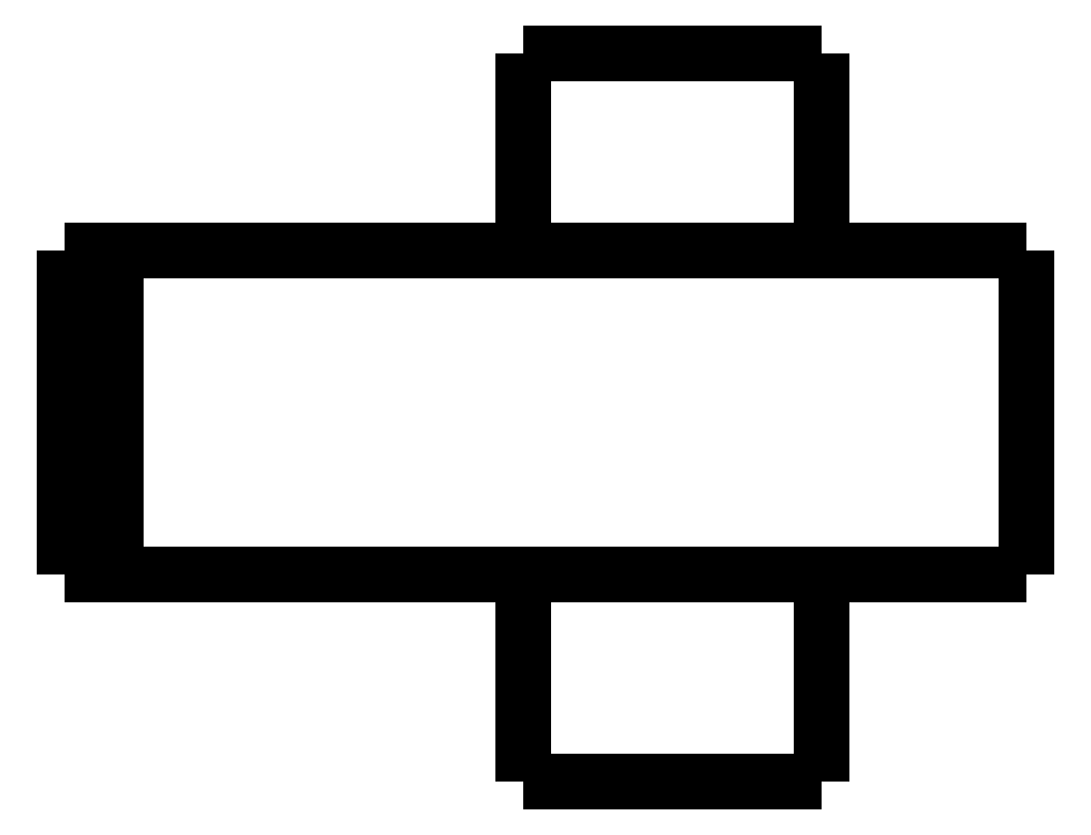
<metadata>
{"format":"dxf","ext":"dxf","renderer":"ezdxf+matplotlib","layout":"modelspace","background":"white","min_lineweight":24,"dpi":150}
</metadata>
<code>
0
SECTION
2
ENTITIES
0
LWPOLYLINE
8
0
90
51
70
0
10
0
20
10.5
10
0
20
10.37
10
0
20
10.24
10
0
20
10.12
10
0
20
9.988
10
0
20
9.86
10
0
20
9.732
10
0
20
9.604
10
0
20
9.476
10
0
20
9.348
10
0
20
9.22
10
0
20
9.092
10
0
20
8.964
10
0
20
8.836
10
0
20
8.708
10
0
20
8.58
10
0
20
8.452
10
0
20
8.324
10
0
20
8.196
10
0
20
8.068
10
0
20
7.94
10
0
20
7.812
10
0
20
7.684
10
0
20
7.556
10
0
20
7.428
10
0
20
7.3
10
0
20
7.172
10
0
20
7.044
10
0
20
6.916
10
0
20
6.788
10
0
20
6.66
10
0
20
6.532
10
0
20
6.404
10
0
20
6.276
10
0
20
6.148
10
0
20
6.02
10
0
20
5.892
10
0
20
5.764
10
0
20
5.636
10
0
20
5.508
10
0
20
5.38
10
0
20
5.252
10
0
20
5.124
10
0
20
4.996
10
0
20
4.868
10
0
20
4.74
10
0
20
4.612
10
0
20
4.484
10
0
20
4.356
10
0
20
4.228
10
0
20
4.1
0
LWPOLYLINE
8
0
90
51
70
0
10
-9.95
20
4.1
10
-9.95
20
4.018
10
-9.95
20
3.936
10
-9.95
20
3.854
10
-9.95
20
3.772
10
-9.95
20
3.69
10
-9.95
20
3.608
10
-9.95
20
3.526
10
-9.95
20
3.444
10
-9.95
20
3.362
10
-9.95
20
3.28
10
-9.95
20
3.198
10
-9.95
20
3.116
10
-9.95
20
3.034
10
-9.95
20
2.952
10
-9.95
20
2.87
10
-9.95
20
2.788
10
-9.95
20
2.706
10
-9.95
20
2.624
10
-9.95
20
2.542
10
-9.95
20
2.46
10
-9.95
20
2.378
10
-9.95
20
2.296
10
-9.95
20
2.214
10
-9.95
20
2.132
10
-9.95
20
2.05
10
-9.95
20
1.968
10
-9.95
20
1.886
10
-9.95
20
1.804
10
-9.95
20
1.722
10
-9.95
20
1.64
10
-9.95
20
1.558
10
-9.95
20
1.476
10
-9.95
20
1.394
10
-9.95
20
1.312
10
-9.95
20
1.23
10
-9.95
20
1.148
10
-9.95
20
1.066
10
-9.95
20
0.984
10
-9.95
20
0.902
10
-9.95
20
0.82
10
-9.95
20
0.738
10
-9.95
20
0.656
10
-9.95
20
0.574
10
-9.95
20
0.492
10
-9.95
20
0.41
10
-9.95
20
0.328
10
-9.95
20
0.246
10
-9.95
20
0.164
10
-9.95
20
0.082
10
-9.95
20
0
0
LWPOLYLINE
8
0
90
51
70
0
10
-4.05
20
4.1
10
-4.05
20
4.018
10
-4.05
20
3.936
10
-4.05
20
3.854
10
-4.05
20
3.772
10
-4.05
20
3.69
10
-4.05
20
3.608
10
-4.05
20
3.526
10
-4.05
20
3.444
10
-4.05
20
3.362
10
-4.05
20
3.28
10
-4.05
20
3.198
10
-4.05
20
3.116
10
-4.05
20
3.034
10
-4.05
20
2.952
10
-4.05
20
2.87
10
-4.05
20
2.788
10
-4.05
20
2.706
10
-4.05
20
2.624
10
-4.05
20
2.542
10
-4.05
20
2.46
10
-4.05
20
2.378
10
-4.05
20
2.296
10
-4.05
20
2.214
10
-4.05
20
2.132
10
-4.05
20
2.05
10
-4.05
20
1.968
10
-4.05
20
1.886
10
-4.05
20
1.804
10
-4.05
20
1.722
10
-4.05
20
1.64
10
-4.05
20
1.558
10
-4.05
20
1.476
10
-4.05
20
1.394
10
-4.05
20
1.312
10
-4.05
20
1.23
10
-4.05
20
1.148
10
-4.05
20
1.066
10
-4.05
20
0.984
10
-4.05
20
0.902
10
-4.05
20
0.82
10
-4.05
20
0.738
10
-4.05
20
0.656
10
-4.05
20
0.574
10
-4.05
20
0.492
10
-4.05
20
0.41
10
-4.05
20
0.328
10
-4.05
20
0.246
10
-4.05
20
0.164
10
-4.05
20
0.082
10
-4.05
20
0
0
LWPOLYLINE
8
0
90
51
70
0
10
-9.95
20
14.4
10
-9.95
20
14.32
10
-9.95
20
14.24
10
-9.95
20
14.17
10
-9.95
20
14.09
10
-9.95
20
14.01
10
-9.95
20
13.93
10
-9.95
20
13.85
10
-9.95
20
13.78
10
-9.95
20
13.7
10
-9.95
20
13.62
10
-9.95
20
13.54
10
-9.95
20
13.46
10
-9.95
20
13.39
10
-9.95
20
13.31
10
-9.95
20
13.23
10
-9.95
20
13.15
10
-9.95
20
13.07
10
-9.95
20
13
10
-9.95
20
12.92
10
-9.95
20
12.84
10
-9.95
20
12.76
10
-9.95
20
12.68
10
-9.95
20
12.61
10
-9.95
20
12.53
10
-9.95
20
12.45
10
-9.95
20
12.37
10
-9.95
20
12.29
10
-9.95
20
12.22
10
-9.95
20
12.14
10
-9.95
20
12.06
10
-9.95
20
11.98
10
-9.95
20
11.9
10
-9.95
20
11.83
10
-9.95
20
11.75
10
-9.95
20
11.67
10
-9.95
20
11.59
10
-9.95
20
11.51
10
-9.95
20
11.44
10
-9.95
20
11.36
10
-9.95
20
11.28
10
-9.95
20
11.2
10
-9.95
20
11.12
10
-9.95
20
11.05
10
-9.95
20
10.97
10
-9.95
20
10.89
10
-9.95
20
10.81
10
-9.95
20
10.73
10
-9.95
20
10.66
10
-9.95
20
10.58
10
-9.95
20
10.5
0
LWPOLYLINE
8
0
90
51
70
0
10
-4.05
20
14.4
10
-4.05
20
14.32
10
-4.05
20
14.24
10
-4.05
20
14.17
10
-4.05
20
14.09
10
-4.05
20
14.01
10
-4.05
20
13.93
10
-4.05
20
13.85
10
-4.05
20
13.78
10
-4.05
20
13.7
10
-4.05
20
13.62
10
-4.05
20
13.54
10
-4.05
20
13.46
10
-4.05
20
13.39
10
-4.05
20
13.31
10
-4.05
20
13.23
10
-4.05
20
13.15
10
-4.05
20
13.07
10
-4.05
20
13
10
-4.05
20
12.92
10
-4.05
20
12.84
10
-4.05
20
12.76
10
-4.05
20
12.68
10
-4.05
20
12.61
10
-4.05
20
12.53
10
-4.05
20
12.45
10
-4.05
20
12.37
10
-4.05
20
12.29
10
-4.05
20
12.22
10
-4.05
20
12.14
10
-4.05
20
12.06
10
-4.05
20
11.98
10
-4.05
20
11.9
10
-4.05
20
11.83
10
-4.05
20
11.75
10
-4.05
20
11.67
10
-4.05
20
11.59
10
-4.05
20
11.51
10
-4.05
20
11.44
10
-4.05
20
11.36
10
-4.05
20
11.28
10
-4.05
20
11.2
10
-4.05
20
11.12
10
-4.05
20
11.05
10
-4.05
20
10.97
10
-4.05
20
10.89
10
-4.05
20
10.81
10
-4.05
20
10.73
10
-4.05
20
10.66
10
-4.05
20
10.58
10
-4.05
20
10.5
0
LWPOLYLINE
8
0
90
51
70
0
10
-13.45
20
10.5
10
-13.27
20
10.5
10
-13.08
20
10.5
10
-12.9
20
10.5
10
-12.69
20
10.5
10
-12.45
20
10.5
10
-12.2
20
10.5
10
-11.96
20
10.5
10
-11.67
20
10.5
10
-11.37
20
10.5
10
-11.07
20
10.5
10
-10.76
20
10.5
10
-10.42
20
10.5
10
-10.08
20
10.5
10
-9.745
20
10.5
10
-9.385
20
10.5
10
-9.018
20
10.5
10
-8.651
20
10.5
10
-8.281
20
10.5
10
-7.9
20
10.5
10
-7.518
20
10.5
10
-7.137
20
10.5
10
-6.755
20
10.5
10
-6.374
20
10.5
10
-5.993
20
10.5
10
-5.611
20
10.5
10
-5.245
20
10.5
10
-4.878
20
10.5
10
-4.512
20
10.5
10
-4.158
20
10.5
10
-3.82
20
10.5
10
-3.483
20
10.5
10
-3.145
20
10.5
10
-2.844
20
10.5
10
-2.548
20
10.5
10
-2.252
20
10.5
10
-1.971
20
10.5
10
-1.729
20
10.5
10
-1.486
20
10.5
10
-1.243
20
10.5
10
-1.045
20
10.5
10
-0.8651
20
10.5
10
-0.6848
20
10.5
10
-0.5144
20
10.5
10
-0.4034
20
10.5
10
-0.2924
20
10.5
10
-0.1814
20
10.5
10
-0.1124
20
10.5
10
-0.07495
20
10.5
10
-0.03748
20
10.5
10
0
20
10.5
0
LWPOLYLINE
8
0
90
51
70
0
10
-13.45
20
4.1
10
-13.27
20
4.1
10
-13.08
20
4.1
10
-12.9
20
4.1
10
-12.69
20
4.1
10
-12.45
20
4.1
10
-12.2
20
4.1
10
-11.96
20
4.1
10
-11.67
20
4.1
10
-11.37
20
4.1
10
-11.07
20
4.1
10
-10.76
20
4.1
10
-10.42
20
4.1
10
-10.08
20
4.1
10
-9.745
20
4.1
10
-9.385
20
4.1
10
-9.018
20
4.1
10
-8.651
20
4.1
10
-8.281
20
4.1
10
-7.9
20
4.1
10
-7.518
20
4.1
10
-7.137
20
4.1
10
-6.755
20
4.1
10
-6.374
20
4.1
10
-5.993
20
4.1
10
-5.611
20
4.1
10
-5.245
20
4.1
10
-4.878
20
4.1
10
-4.512
20
4.1
10
-4.158
20
4.1
10
-3.82
20
4.1
10
-3.483
20
4.1
10
-3.145
20
4.1
10
-2.844
20
4.1
10
-2.548
20
4.1
10
-2.252
20
4.1
10
-1.971
20
4.1
10
-1.729
20
4.1
10
-1.486
20
4.1
10
-1.243
20
4.1
10
-1.045
20
4.1
10
-0.8651
20
4.1
10
-0.6848
20
4.1
10
-0.5144
20
4.1
10
-0.4034
20
4.1
10
-0.2924
20
4.1
10
-0.1814
20
4.1
10
-0.1124
20
4.1
10
-0.07495
20
4.1
10
-0.03748
20
4.1
10
0
20
4.1
0
LWPOLYLINE
8
0
90
51
70
0
10
-18
20
10.5
10
-17.95
20
10.5
10
-17.89
20
10.5
10
-17.84
20
10.5
10
-17.78
20
10.5
10
-17.73
20
10.5
10
-17.67
20
10.5
10
-17.62
20
10.5
10
-17.57
20
10.5
10
-17.51
20
10.5
10
-17.46
20
10.5
10
-17.4
20
10.5
10
-17.35
20
10.5
10
-17.3
20
10.5
10
-17.24
20
10.5
10
-17.19
20
10.5
10
-17.13
20
10.5
10
-17.08
20
10.5
10
-17.02
20
10.5
10
-16.97
20
10.5
10
-16.92
20
10.5
10
-16.86
20
10.5
10
-16.81
20
10.5
10
-16.75
20
10.5
10
-16.7
20
10.5
10
-16.65
20
10.5
10
-16.59
20
10.5
10
-16.54
20
10.5
10
-16.48
20
10.5
10
-16.43
20
10.5
10
-16.37
20
10.5
10
-16.32
20
10.5
10
-16.27
20
10.5
10
-16.21
20
10.5
10
-16.16
20
10.5
10
-16.1
20
10.5
10
-16.05
20
10.5
10
-16
20
10.5
10
-15.94
20
10.5
10
-15.89
20
10.5
10
-15.83
20
10.5
10
-15.78
20
10.5
10
-15.72
20
10.5
10
-15.67
20
10.5
10
-15.62
20
10.5
10
-15.56
20
10.5
10
-15.51
20
10.5
10
-15.45
20
10.5
10
-15.4
20
10.5
10
-15.35
20
10.5
10
-15.29
20
10.5
0
LWPOLYLINE
8
0
90
51
70
0
10
-18
20
10.5
10
-18
20
10.37
10
-18
20
10.24
10
-18
20
10.12
10
-18
20
9.988
10
-18
20
9.86
10
-18
20
9.732
10
-18
20
9.604
10
-18
20
9.476
10
-18
20
9.348
10
-18
20
9.22
10
-18
20
9.092
10
-18
20
8.964
10
-18
20
8.836
10
-18
20
8.708
10
-18
20
8.58
10
-18
20
8.452
10
-18
20
8.324
10
-18
20
8.196
10
-18
20
8.068
10
-18
20
7.94
10
-18
20
7.812
10
-18
20
7.684
10
-18
20
7.556
10
-18
20
7.428
10
-18
20
7.3
10
-18
20
7.172
10
-18
20
7.044
10
-18
20
6.916
10
-18
20
6.788
10
-18
20
6.66
10
-18
20
6.532
10
-18
20
6.404
10
-18
20
6.276
10
-18
20
6.148
10
-18
20
6.02
10
-18
20
5.892
10
-18
20
5.764
10
-18
20
5.636
10
-18
20
5.508
10
-18
20
5.38
10
-18
20
5.252
10
-18
20
5.124
10
-18
20
4.996
10
-18
20
4.868
10
-18
20
4.74
10
-18
20
4.612
10
-18
20
4.484
10
-18
20
4.356
10
-18
20
4.228
10
-18
20
4.1
0
LWPOLYLINE
8
0
90
51
70
0
10
-18
20
4.1
10
-17.95
20
4.1
10
-17.89
20
4.1
10
-17.84
20
4.1
10
-17.78
20
4.1
10
-17.73
20
4.1
10
-17.67
20
4.1
10
-17.62
20
4.1
10
-17.57
20
4.1
10
-17.51
20
4.1
10
-17.46
20
4.1
10
-17.4
20
4.1
10
-17.35
20
4.1
10
-17.3
20
4.1
10
-17.24
20
4.1
10
-17.19
20
4.1
10
-17.13
20
4.1
10
-17.08
20
4.1
10
-17.02
20
4.1
10
-16.97
20
4.1
10
-16.92
20
4.1
10
-16.86
20
4.1
10
-16.81
20
4.1
10
-16.75
20
4.1
10
-16.7
20
4.1
10
-16.65
20
4.1
10
-16.59
20
4.1
10
-16.54
20
4.1
10
-16.48
20
4.1
10
-16.43
20
4.1
10
-16.37
20
4.1
10
-16.32
20
4.1
10
-16.27
20
4.1
10
-16.21
20
4.1
10
-16.16
20
4.1
10
-16.1
20
4.1
10
-16.05
20
4.1
10
-16
20
4.1
10
-15.94
20
4.1
10
-15.89
20
4.1
10
-15.83
20
4.1
10
-15.78
20
4.1
10
-15.72
20
4.1
10
-15.67
20
4.1
10
-15.62
20
4.1
10
-15.56
20
4.1
10
-15.51
20
4.1
10
-15.45
20
4.1
10
-15.4
20
4.1
10
-15.35
20
4.1
10
-15.29
20
4.1
0
LWPOLYLINE
8
0
90
51
70
0
10
-19
20
4.1
10
-19
20
4.228
10
-19
20
4.356
10
-19
20
4.484
10
-19
20
4.612
10
-19
20
4.74
10
-19
20
4.868
10
-19
20
4.996
10
-19
20
5.124
10
-19
20
5.252
10
-19
20
5.38
10
-19
20
5.508
10
-19
20
5.636
10
-19
20
5.764
10
-19
20
5.892
10
-19
20
6.02
10
-19
20
6.148
10
-19
20
6.276
10
-19
20
6.404
10
-19
20
6.532
10
-19
20
6.66
10
-19
20
6.788
10
-19
20
6.916
10
-19
20
7.044
10
-19
20
7.172
10
-19
20
7.3
10
-19
20
7.428
10
-19
20
7.556
10
-19
20
7.684
10
-19
20
7.812
10
-19
20
7.94
10
-19
20
8.068
10
-19
20
8.196
10
-19
20
8.324
10
-19
20
8.452
10
-19
20
8.58
10
-19
20
8.708
10
-19
20
8.836
10
-19
20
8.964
10
-19
20
9.092
10
-19
20
9.22
10
-19
20
9.348
10
-19
20
9.476
10
-19
20
9.604
10
-19
20
9.732
10
-19
20
9.86
10
-19
20
9.988
10
-19
20
10.12
10
-19
20
10.24
10
-19
20
10.37
10
-19
20
10.5
0
LWPOLYLINE
8
0
90
51
70
0
10
-19
20
10.5
10
-18.98
20
10.5
10
-18.96
20
10.5
10
-18.94
20
10.5
10
-18.92
20
10.5
10
-18.9
20
10.5
10
-18.88
20
10.5
10
-18.86
20
10.5
10
-18.84
20
10.5
10
-18.82
20
10.5
10
-18.8
20
10.5
10
-18.78
20
10.5
10
-18.76
20
10.5
10
-18.74
20
10.5
10
-18.72
20
10.5
10
-18.7
20
10.5
10
-18.68
20
10.5
10
-18.66
20
10.5
10
-18.64
20
10.5
10
-18.62
20
10.5
10
-18.6
20
10.5
10
-18.58
20
10.5
10
-18.56
20
10.5
10
-18.54
20
10.5
10
-18.52
20
10.5
10
-18.5
20
10.5
10
-18.48
20
10.5
10
-18.46
20
10.5
10
-18.44
20
10.5
10
-18.42
20
10.5
10
-18.4
20
10.5
10
-18.38
20
10.5
10
-18.36
20
10.5
10
-18.34
20
10.5
10
-18.32
20
10.5
10
-18.3
20
10.5
10
-18.28
20
10.5
10
-18.26
20
10.5
10
-18.24
20
10.5
10
-18.22
20
10.5
10
-18.2
20
10.5
10
-18.18
20
10.5
10
-18.16
20
10.5
10
-18.14
20
10.5
10
-18.12
20
10.5
10
-18.1
20
10.5
10
-18.08
20
10.5
10
-18.06
20
10.5
10
-18.04
20
10.5
10
-18.02
20
10.5
10
-18
20
10.5
0
LWPOLYLINE
8
0
90
51
70
0
10
-15.29
20
10.5
10
-15.24
20
10.5
10
-15.2
20
10.5
10
-15.15
20
10.5
10
-15.1
20
10.5
10
-15.06
20
10.5
10
-15.01
20
10.5
10
-14.97
20
10.5
10
-14.92
20
10.5
10
-14.87
20
10.5
10
-14.83
20
10.5
10
-14.78
20
10.5
10
-14.74
20
10.5
10
-14.69
20
10.5
10
-14.65
20
10.5
10
-14.6
20
10.5
10
-14.56
20
10.5
10
-14.52
20
10.5
10
-14.47
20
10.5
10
-14.43
20
10.5
10
-14.39
20
10.5
10
-14.35
20
10.5
10
-14.31
20
10.5
10
-14.27
20
10.5
10
-14.23
20
10.5
10
-14.19
20
10.5
10
-14.15
20
10.5
10
-14.11
20
10.5
10
-14.07
20
10.5
10
-14.04
20
10.5
10
-14
20
10.5
10
-13.96
20
10.5
10
-13.93
20
10.5
10
-13.9
20
10.5
10
-13.86
20
10.5
10
-13.83
20
10.5
10
-13.8
20
10.5
10
-13.77
20
10.5
10
-13.74
20
10.5
10
-13.71
20
10.5
10
-13.68
20
10.5
10
-13.65
20
10.5
10
-13.63
20
10.5
10
-13.6
20
10.5
10
-13.58
20
10.5
10
-13.55
20
10.5
10
-13.53
20
10.5
10
-13.51
20
10.5
10
-13.49
20
10.5
10
-13.47
20
10.5
10
-13.45
20
10.5
0
LWPOLYLINE
8
0
90
51
70
0
10
-18
20
4.1
10
-18.02
20
4.1
10
-18.04
20
4.1
10
-18.06
20
4.1
10
-18.08
20
4.1
10
-18.1
20
4.1
10
-18.12
20
4.1
10
-18.14
20
4.1
10
-18.16
20
4.1
10
-18.18
20
4.1
10
-18.2
20
4.1
10
-18.22
20
4.1
10
-18.24
20
4.1
10
-18.26
20
4.1
10
-18.28
20
4.1
10
-18.3
20
4.1
10
-18.32
20
4.1
10
-18.34
20
4.1
10
-18.36
20
4.1
10
-18.38
20
4.1
10
-18.4
20
4.1
10
-18.42
20
4.1
10
-18.44
20
4.1
10
-18.46
20
4.1
10
-18.48
20
4.1
10
-18.5
20
4.1
10
-18.52
20
4.1
10
-18.54
20
4.1
10
-18.56
20
4.1
10
-18.58
20
4.1
10
-18.6
20
4.1
10
-18.62
20
4.1
10
-18.64
20
4.1
10
-18.66
20
4.1
10
-18.68
20
4.1
10
-18.7
20
4.1
10
-18.72
20
4.1
10
-18.74
20
4.1
10
-18.76
20
4.1
10
-18.78
20
4.1
10
-18.8
20
4.1
10
-18.82
20
4.1
10
-18.84
20
4.1
10
-18.86
20
4.1
10
-18.88
20
4.1
10
-18.9
20
4.1
10
-18.92
20
4.1
10
-18.94
20
4.1
10
-18.96
20
4.1
10
-18.98
20
4.1
10
-19
20
4.1
0
LWPOLYLINE
8
0
90
51
70
0
10
-13.45
20
4.1
10
-13.47
20
4.1
10
-13.49
20
4.1
10
-13.51
20
4.1
10
-13.53
20
4.1
10
-13.55
20
4.1
10
-13.58
20
4.1
10
-13.6
20
4.1
10
-13.63
20
4.1
10
-13.65
20
4.1
10
-13.68
20
4.1
10
-13.71
20
4.1
10
-13.74
20
4.1
10
-13.77
20
4.1
10
-13.8
20
4.1
10
-13.83
20
4.1
10
-13.86
20
4.1
10
-13.9
20
4.1
10
-13.93
20
4.1
10
-13.96
20
4.1
10
-14
20
4.1
10
-14.04
20
4.1
10
-14.07
20
4.1
10
-14.11
20
4.1
10
-14.15
20
4.1
10
-14.19
20
4.1
10
-14.23
20
4.1
10
-14.27
20
4.1
10
-14.31
20
4.1
10
-14.35
20
4.1
10
-14.39
20
4.1
10
-14.43
20
4.1
10
-14.47
20
4.1
10
-14.52
20
4.1
10
-14.56
20
4.1
10
-14.6
20
4.1
10
-14.65
20
4.1
10
-14.69
20
4.1
10
-14.74
20
4.1
10
-14.78
20
4.1
10
-14.83
20
4.1
10
-14.87
20
4.1
10
-14.92
20
4.1
10
-14.97
20
4.1
10
-15.01
20
4.1
10
-15.06
20
4.1
10
-15.1
20
4.1
10
-15.15
20
4.1
10
-15.2
20
4.1
10
-15.24
20
4.1
10
-15.29
20
4.1
0
LWPOLYLINE
8
0
90
51
70
0
10
-4.05
20
0
10
-4.055
20
0
10
-4.06
20
0
10
-4.066
20
0
10
-4.075
20
0
10
-4.091
20
0
10
-4.106
20
0
10
-4.122
20
0
10
-4.146
20
0
10
-4.172
20
0
10
-4.197
20
0
10
-4.226
20
0
10
-4.261
20
0
10
-4.297
20
0
10
-4.332
20
0
10
-4.374
20
0
10
-4.419
20
0
10
-4.464
20
0
10
-4.51
20
0
10
-4.563
20
0
10
-4.617
20
0
10
-4.671
20
0
10
-4.729
20
0
10
-4.791
20
0
10
-4.852
20
0
10
-4.914
20
0
10
-4.983
20
0
10
-5.052
20
0
10
-5.121
20
0
10
-5.193
20
0
10
-5.269
20
0
10
-5.344
20
0
10
-5.42
20
0
10
-5.5
20
0
10
-5.581
20
0
10
-5.662
20
0
10
-5.744
20
0
10
-5.83
20
0
10
-5.916
20
0
10
-6.001
20
0
10
-6.089
20
0
10
-6.178
20
0
10
-6.267
20
0
10
-6.357
20
0
10
-6.448
20
0
10
-6.539
20
0
10
-6.631
20
0
10
-6.723
20
0
10
-6.815
20
0
10
-6.908
20
0
10
-7
20
0
0
LWPOLYLINE
8
0
90
51
70
0
10
-7
20
0
10
-7.092
20
0
10
-7.185
20
0
10
-7.277
20
0
10
-7.369
20
0
10
-7.461
20
0
10
-7.552
20
0
10
-7.643
20
0
10
-7.733
20
0
10
-7.822
20
0
10
-7.911
20
0
10
-7.999
20
0
10
-8.084
20
0
10
-8.17
20
0
10
-8.256
20
0
10
-8.338
20
0
10
-8.419
20
0
10
-8.5
20
0
10
-8.58
20
0
10
-8.656
20
0
10
-8.731
20
0
10
-8.807
20
0
10
-8.879
20
0
10
-8.948
20
0
10
-9.017
20
0
10
-9.086
20
0
10
-9.148
20
0
10
-9.209
20
0
10
-9.271
20
0
10
-9.329
20
0
10
-9.383
20
0
10
-9.437
20
0
10
-9.49
20
0
10
-9.536
20
0
10
-9.581
20
0
10
-9.626
20
0
10
-9.668
20
0
10
-9.703
20
0
10
-9.739
20
0
10
-9.774
20
0
10
-9.803
20
0
10
-9.828
20
0
10
-9.854
20
0
10
-9.878
20
0
10
-9.894
20
0
10
-9.909
20
0
10
-9.925
20
0
10
-9.934
20
0
10
-9.94
20
0
10
-9.945
20
0
10
-9.95
20
0
0
LWPOLYLINE
8
0
90
51
70
0
10
-4.05
20
14.4
10
-4.055
20
14.4
10
-4.06
20
14.4
10
-4.066
20
14.4
10
-4.075
20
14.4
10
-4.091
20
14.4
10
-4.106
20
14.4
10
-4.122
20
14.4
10
-4.146
20
14.4
10
-4.172
20
14.4
10
-4.197
20
14.4
10
-4.226
20
14.4
10
-4.261
20
14.4
10
-4.297
20
14.4
10
-4.332
20
14.4
10
-4.374
20
14.4
10
-4.419
20
14.4
10
-4.464
20
14.4
10
-4.51
20
14.4
10
-4.563
20
14.4
10
-4.617
20
14.4
10
-4.671
20
14.4
10
-4.729
20
14.4
10
-4.791
20
14.4
10
-4.852
20
14.4
10
-4.914
20
14.4
10
-4.983
20
14.4
10
-5.052
20
14.4
10
-5.121
20
14.4
10
-5.193
20
14.4
10
-5.269
20
14.4
10
-5.344
20
14.4
10
-5.42
20
14.4
10
-5.5
20
14.4
10
-5.581
20
14.4
10
-5.662
20
14.4
10
-5.744
20
14.4
10
-5.83
20
14.4
10
-5.916
20
14.4
10
-6.001
20
14.4
10
-6.089
20
14.4
10
-6.178
20
14.4
10
-6.267
20
14.4
10
-6.357
20
14.4
10
-6.448
20
14.4
10
-6.539
20
14.4
10
-6.631
20
14.4
10
-6.723
20
14.4
10
-6.815
20
14.4
10
-6.908
20
14.4
10
-7
20
14.4
0
LWPOLYLINE
8
0
90
51
70
0
10
-7
20
14.4
10
-7.092
20
14.4
10
-7.185
20
14.4
10
-7.277
20
14.4
10
-7.369
20
14.4
10
-7.461
20
14.4
10
-7.552
20
14.4
10
-7.643
20
14.4
10
-7.733
20
14.4
10
-7.822
20
14.4
10
-7.911
20
14.4
10
-7.999
20
14.4
10
-8.084
20
14.4
10
-8.17
20
14.4
10
-8.256
20
14.4
10
-8.338
20
14.4
10
-8.419
20
14.4
10
-8.5
20
14.4
10
-8.58
20
14.4
10
-8.656
20
14.4
10
-8.731
20
14.4
10
-8.807
20
14.4
10
-8.879
20
14.4
10
-8.948
20
14.4
10
-9.017
20
14.4
10
-9.086
20
14.4
10
-9.148
20
14.4
10
-9.209
20
14.4
10
-9.271
20
14.4
10
-9.329
20
14.4
10
-9.383
20
14.4
10
-9.437
20
14.4
10
-9.49
20
14.4
10
-9.536
20
14.4
10
-9.581
20
14.4
10
-9.626
20
14.4
10
-9.668
20
14.4
10
-9.703
20
14.4
10
-9.739
20
14.4
10
-9.774
20
14.4
10
-9.803
20
14.4
10
-9.828
20
14.4
10
-9.854
20
14.4
10
-9.878
20
14.4
10
-9.894
20
14.4
10
-9.909
20
14.4
10
-9.925
20
14.4
10
-9.934
20
14.4
10
-9.94
20
14.4
10
-9.945
20
14.4
10
-9.95
20
14.4
0
ENDSEC
0
EOF

</code>
